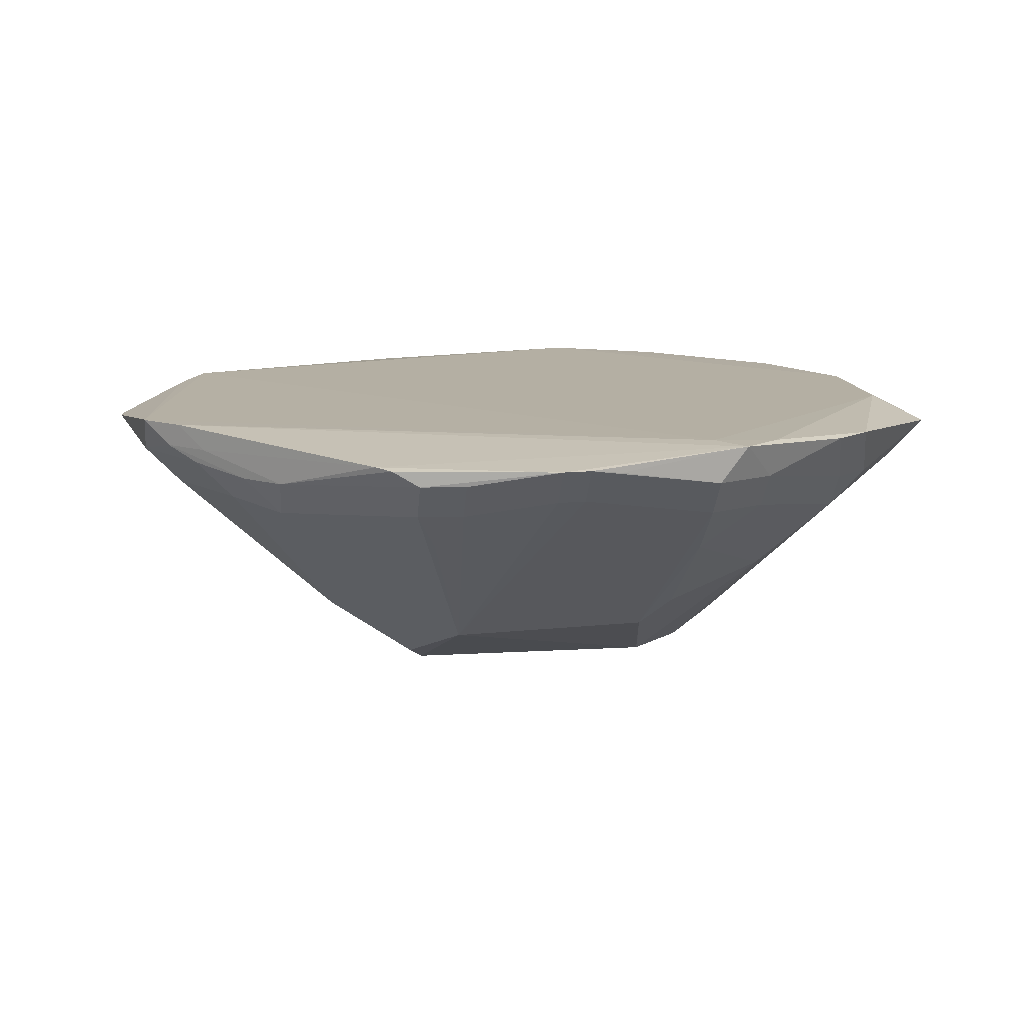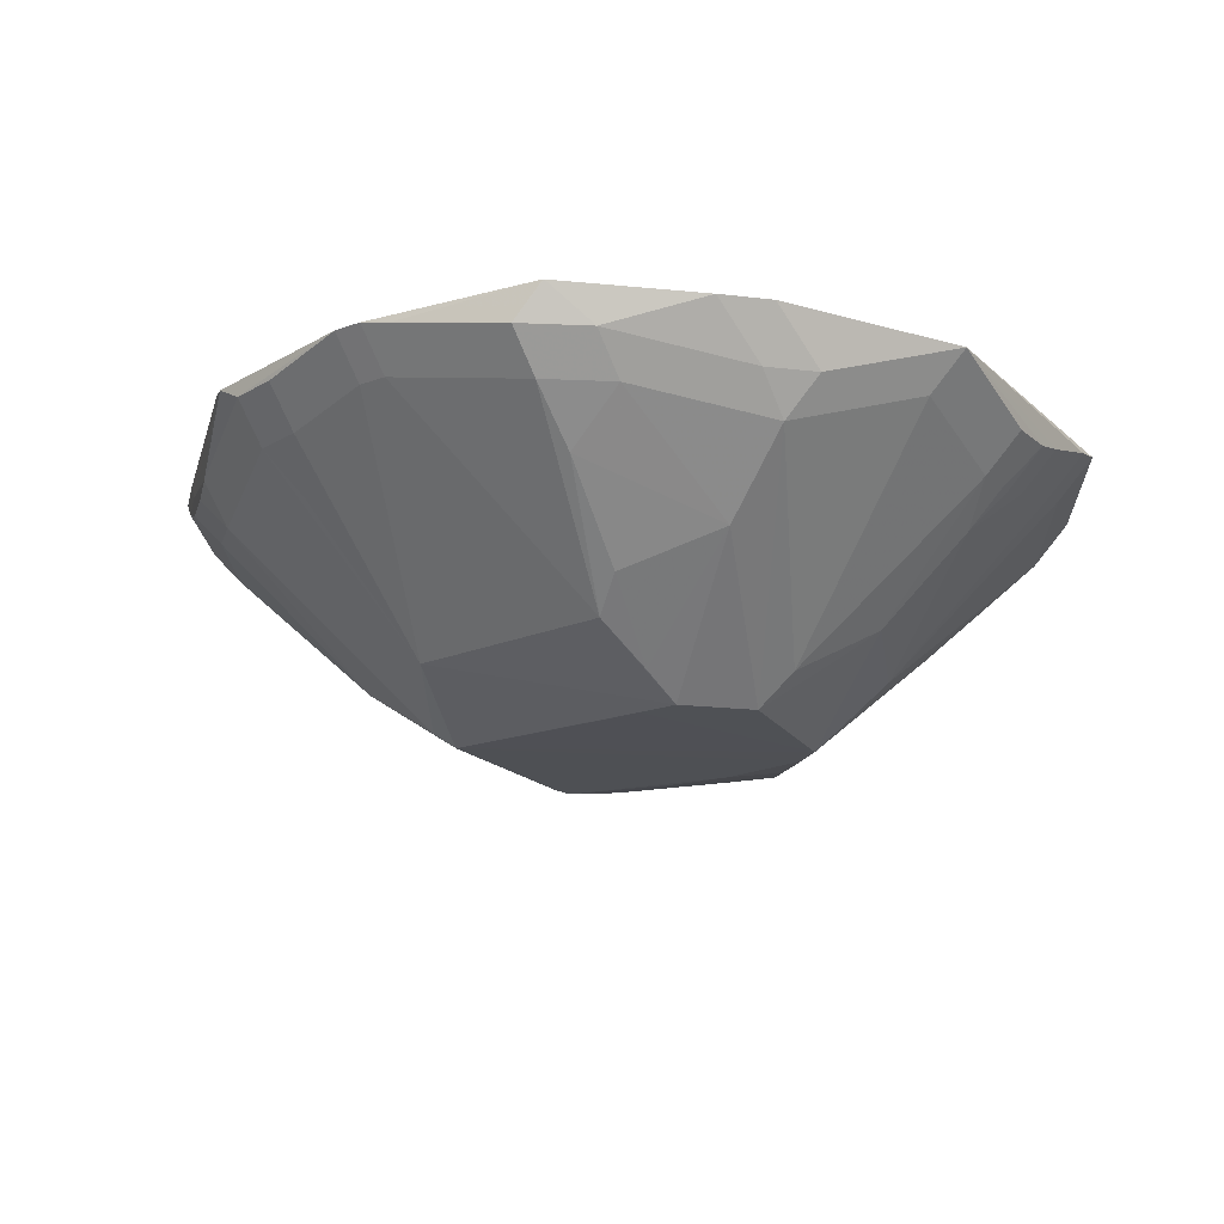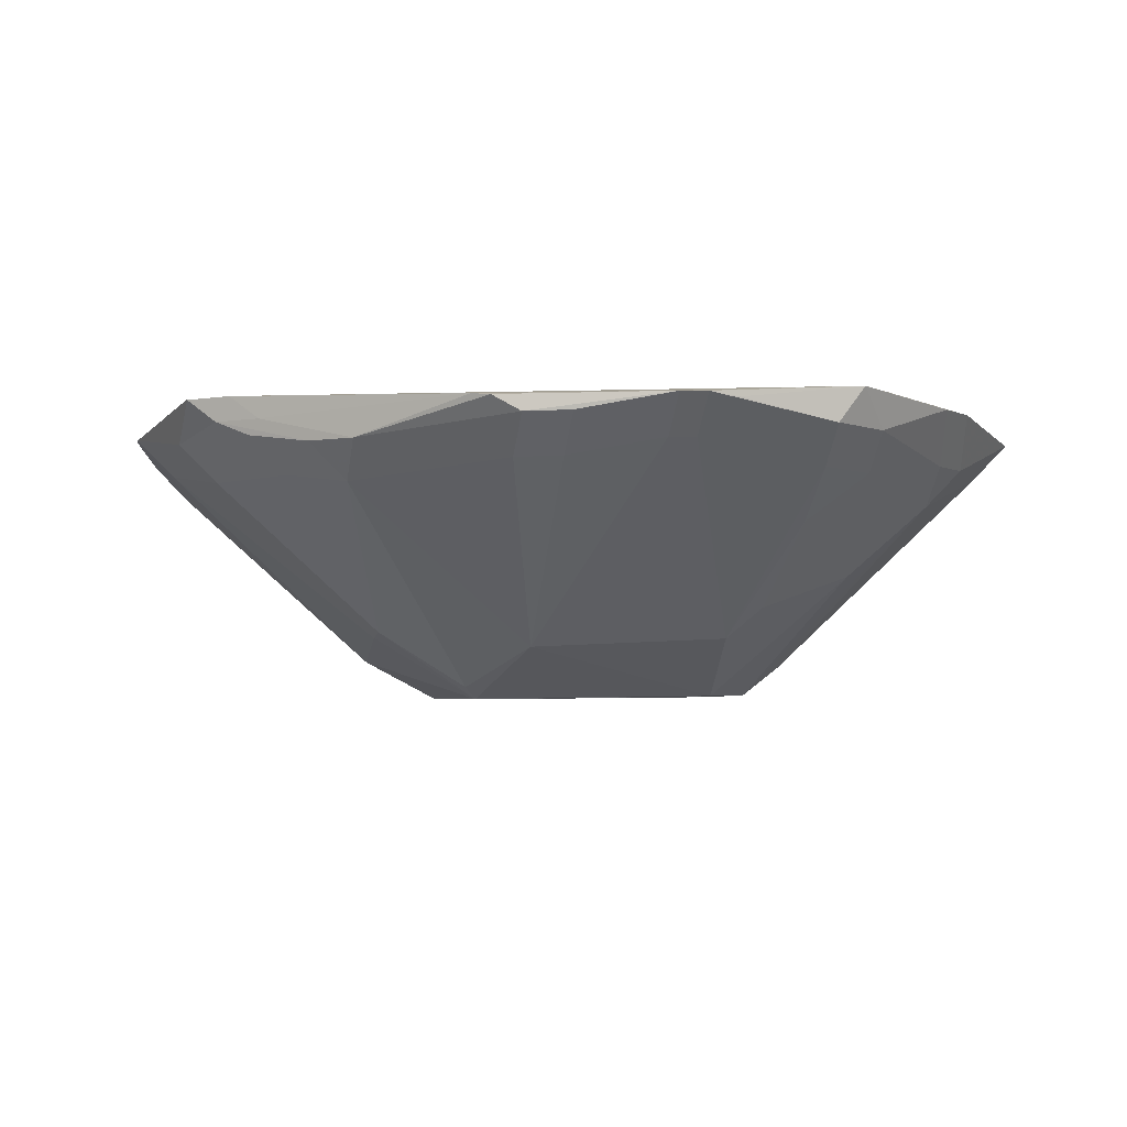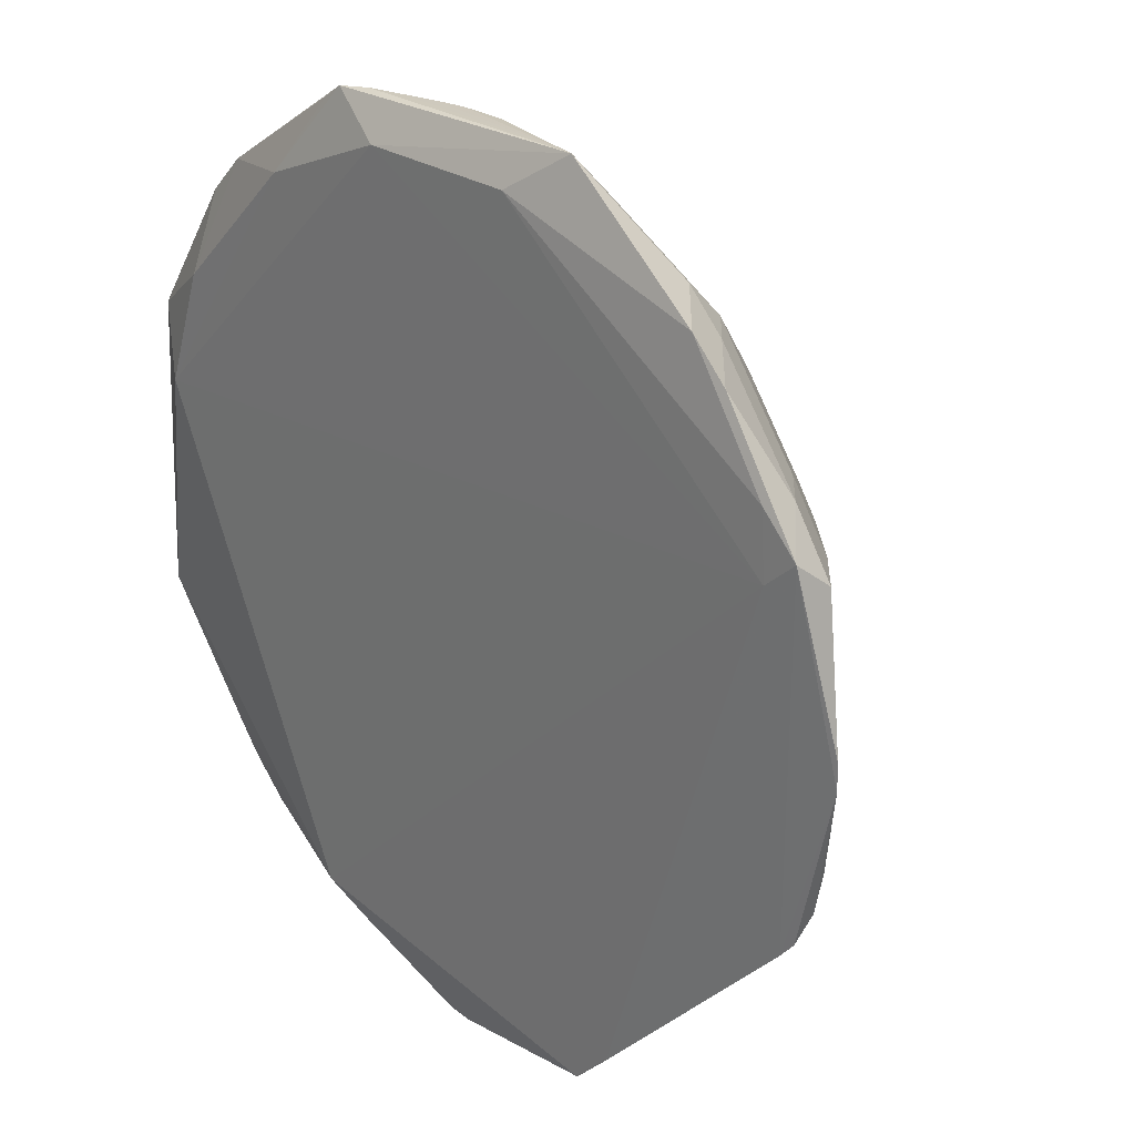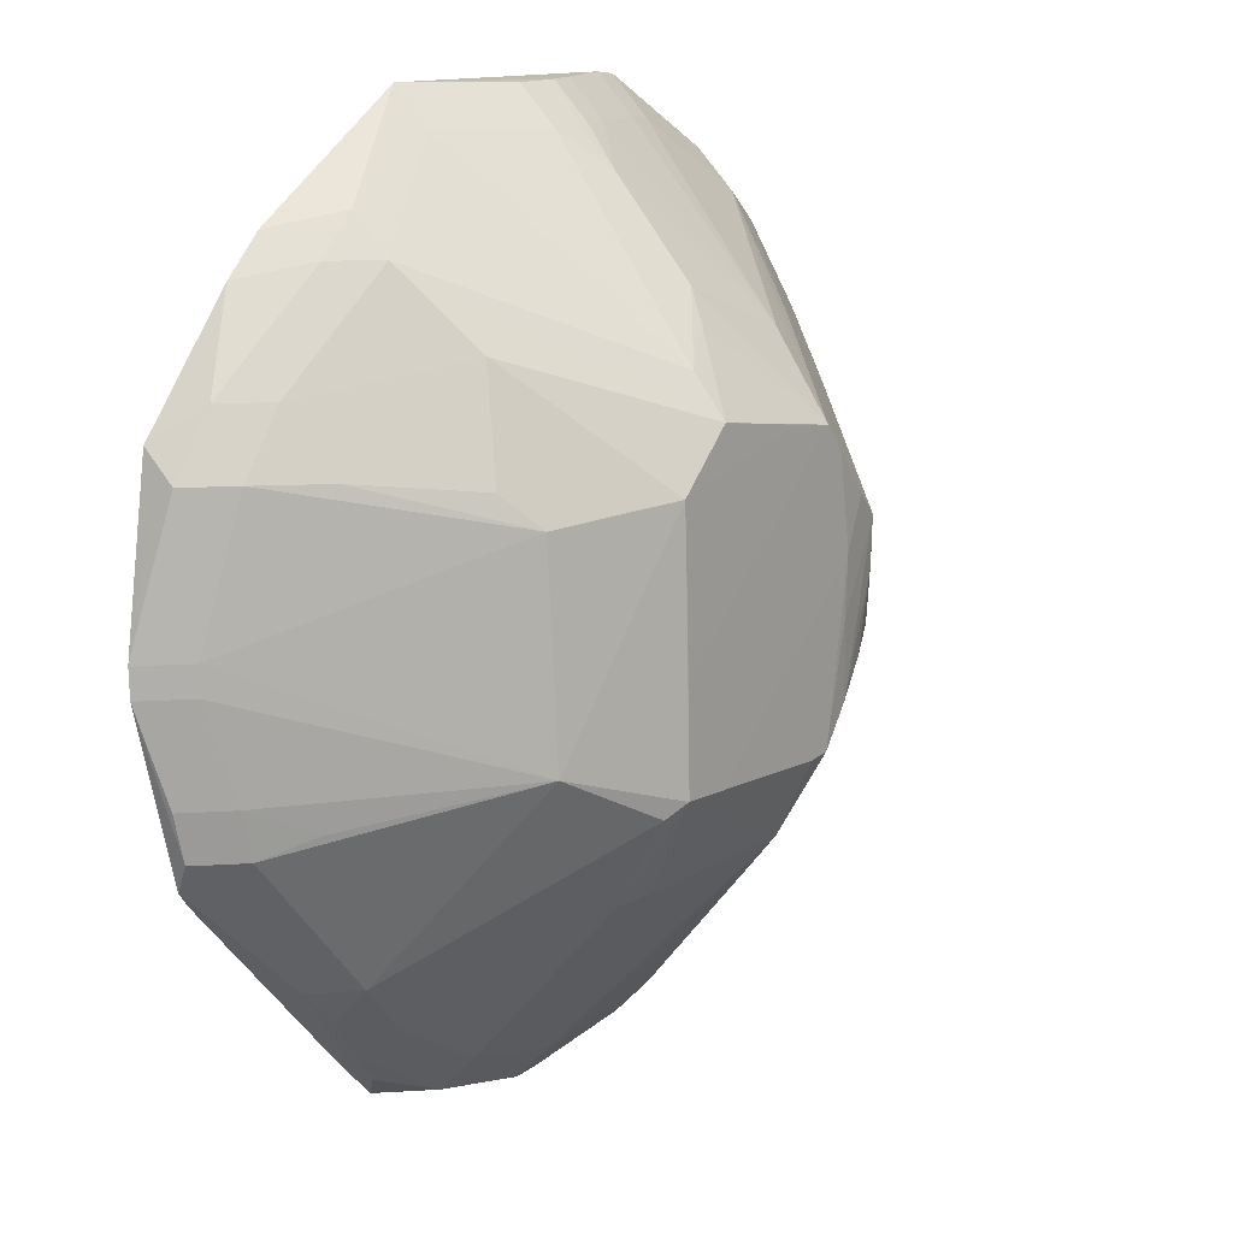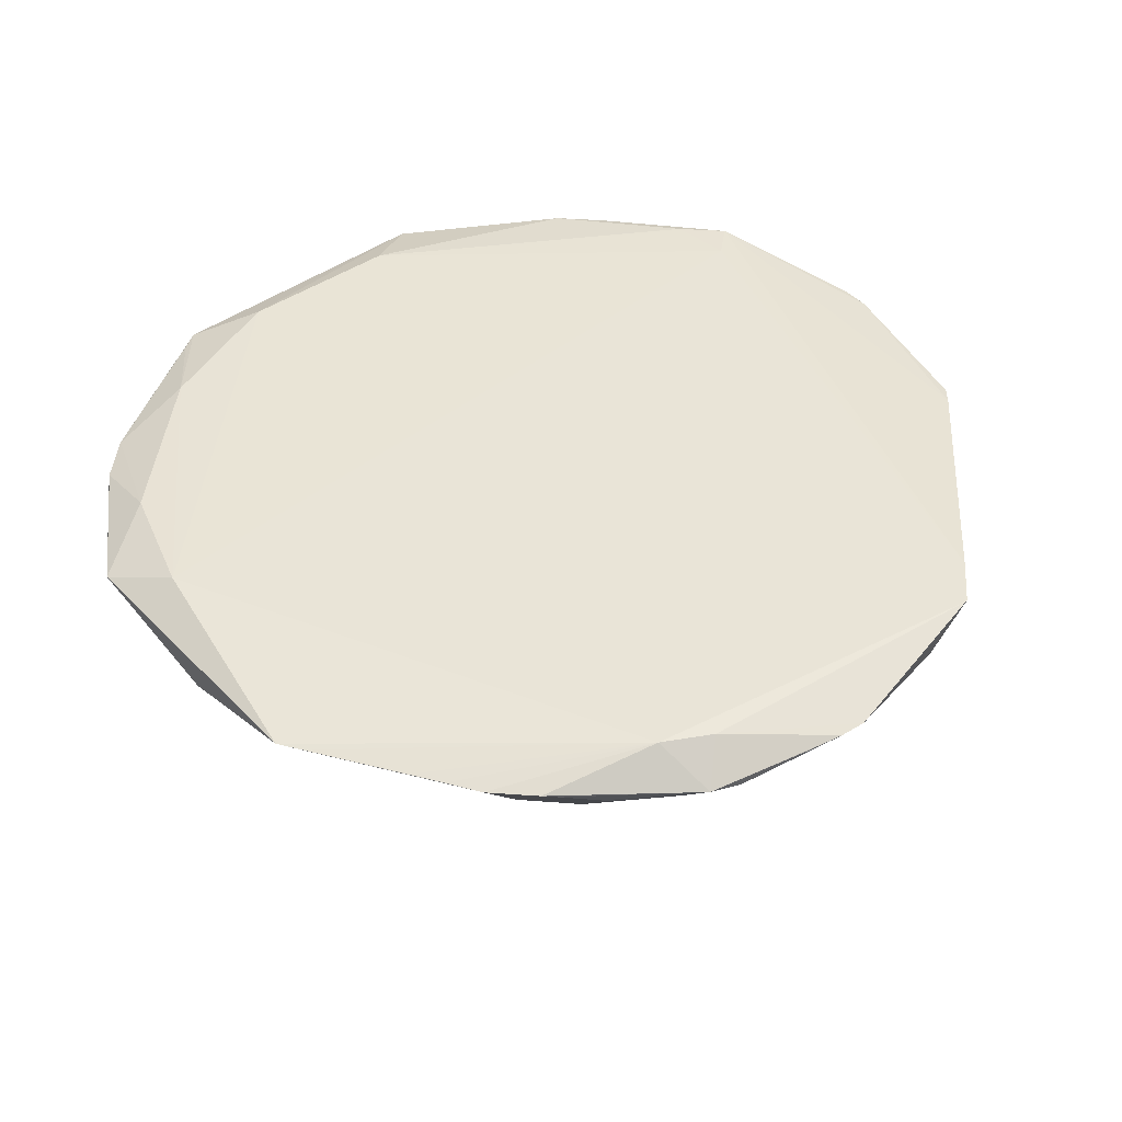
<metadata>
{"format":"obj","ext":"obj","renderer":"f3d","projection":"perspective","resolution":1024,"background":"white","views":[{"elev":11.4,"azim":83.5,"up":"+Z"},{"elev":-18.7,"azim":122.2,"up":"+Z"},{"elev":-3.4,"azim":76.5,"up":"+Z"},{"elev":25.3,"azim":46.8,"up":"+Y"},{"elev":13.0,"azim":126.5,"up":"+Y"},{"elev":43.0,"azim":-40.2,"up":"+Z"}]}
</metadata>
<code>
v 0.01157 -0.0253 -0.02089
v 0.02856 0.08376 0.03067
v 0.02856 0.07663 0.02354
v -0.0316 0.08063 0.0306
v 0.0216 0.01502 -0.02036
v 0.02141 0.005346 -0.0205
v 0.06035 -0.05498 0.02533
v 0.05322 -0.06211 0.02533
v 0.05322 -0.05498 0.0182
v -0.0363 0.04407 1.451e-05
v -0.0317 -0.0124 -0.0184
v -0.04409 -0.07082 0.02592
v -0.04409 -0.06369 0.01879
v 0.07802 -0.03729 0.03152
v -0.009578 0.0834 0.02559
v -0.009578 0.07627 0.01846
v -0.03479 0.002345 -0.01855
v 0.01502 -0.04401 -0.008933
v -0.0204 0.04354 -0.008663
v -0.08256 0.006418 0.02499
v 0.08099 0.03356 0.03462
v 0.07386 0.04069 0.03462
v 0.08202 0.0282 0.02783
v 0.07489 0.0282 0.0207
v 0.07489 0.0282 0.03496
v -0.0244 0.006902 -0.0206
v 0.03003 0.02163 -0.01576
v -0.07543 0.01822 0.03464
v 0.02494 -0.08284 0.0271
v 0.02494 -0.07571 0.01997
v 0.04146 -0.0751 0.03449
v 0.03433 -0.08223 0.03449
v 0.04155 -0.01849 -0.0111
v -0.01738 -0.04538 -0.008643
v 0.0218 0.02271 -0.02023
v 0.02241 -0.04433 -0.00798
v -0.02927 0.01601 -0.01993
v 0.08183 -0.02912 0.02818
v 0.0747 -0.02912 0.02106
v -0.01399 -0.02629 -0.02082
v 0.08839 -0.002951 0.03169
v 0.08126 -0.002951 0.02456
v -0.066 0.05648 0.02966
v -0.05887 0.06361 0.02966
v -0.05887 0.05648 0.02253
v 0.06432 0.05605 0.03304
v 0.05719 0.06318 0.03304
v 0.08057 -0.0343 0.03111
v -0.01169 -0.08715 0.02967
v 0.08841 0.002323 0.03184
v 0.08128 0.002323 0.02471
v -0.0344 0.0116 -0.01907
v 0.01664 0.07603 0.03443
v 0.07412 0.03951 0.0276
v 0.06699 0.03951 0.02047
v 0.02119 -0.0156 -0.02077
v 0.08089 0.0337 0.03461
v 0.07377 0.04083 0.03461
v -0.02494 -0.01856 -0.02006
v -0.02803 0.08313 0.03046
v -0.02803 0.076 0.02333
v 0.005231 0.08309 0.02418
v 0.005231 0.07597 0.01705
v -0.02408 -0.06702 0.01186
v -0.02646 -0.04225 -0.006158
v -0.08048 -0.03074 0.0313
v -0.01929 0.0367 -0.01418
v 0.04203 0.01969 -0.009343
v -0.02433 -0.08376 0.02711
v -0.02433 -0.07664 0.01998
v -0.02433 -0.07664 0.03424
v -0.06195 -0.05813 0.03025
v -0.05482 -0.06526 0.03025
v -0.05482 -0.05813 0.02312
v -0.06878 0.05239 0.02927
v -0.06165 0.05239 0.02214
v 0.01122 0.04063 -0.01422
v -0.02208 0.08368 0.02911
v -0.02208 0.07656 0.02198
v -0.022 0.02406 -0.02046
v 0.06418 0.02794 0.01154
v -0.04237 0.06565 0.0341
v 0.04593 -0.07021 0.02999
v 0.0388 -0.07734 0.02999
v 0.05419 0.0588 0.02342
v 0.04706 0.06593 0.02342
v 0.04706 0.0588 0.01629
v 0.0008326 0.03155 -0.02021
v -0.07524 0.0407 0.02697
v -0.06811 0.0407 0.01984
v -0.06811 0.0407 0.0341
v -0.08253 0.001052 0.02379
v -0.0754 0.001052 0.01667
v 0.02126 -0.006023 -0.02065
v 0.02118 -0.02499 -0.02089
v 0.0002229 -0.08928 0.03041
v 0.0002229 -0.08215 0.02328
v -0.000565 0.05199 -0.005452
v 0.041 -0.0752 0.03449
v 0.03387 -0.08233 0.03449
v 0.04078 0.04474 0.002832
v -0.004703 -0.08887 0.03033
v -0.004703 -0.08174 0.0232
v -0.0659 -0.05225 0.03057
v -0.08348 -0.02633 0.03141
v -0.07635 -0.02633 0.02428
v -0.0305 -0.08225 0.02823
v -0.0305 -0.07512 0.0211
v -0.03381 -0.07209 0.0349
v -0.01504 -0.04089 -0.01316
v -0.04488 -0.01035 -0.009831
v 0.02464 -0.02759 -0.01857
v -0.001485 0.07641 0.01734
v -0.001485 0.06929 0.01021
v 0.01091 0.03305 -0.02009
v 0.04386 -0.07172 0.02713
v 0.04386 -0.06459 0.02
v -0.0826 0.03082 0.03018
v -0.07547 0.03082 0.02305
v 0.04655 0.02561 -0.003519
v 0.08384 -0.02049 0.02848
v 0.07671 -0.02049 0.02135
v -0.00798 0.03031 -0.0203
v 0.08697 0.008261 0.03116
v -0.05205 -0.0671 0.02952
v -0.05205 -0.05997 0.02239
v -0.01541 0.08354 0.02724
v -0.01541 0.07641 0.03437
v -0.01796 0.029 -0.0204
v -0.01834 -0.02578 -0.02079
v -0.01666 -0.08586 0.0289
v -0.003807 0.08326 0.02425
v -0.003807 0.07613 0.01712
v -0.04463 -0.05529 0.01318
v 0.06733 -0.02529 0.01356
v -0.02373 -0.004395 -0.02059
v -0.04754 0.06966 0.02608
v -0.04754 0.06253 0.01895
v 0.002463 0.04671 -0.009584
v -0.04263 -0.04285 0.003124
v -0.06956 -0.0468 0.03077
v 0.002662 -0.0256 -0.02088
v -0.05004 0.02987 0.001088
v -0.03808 -0.008418 -0.01583
f 2 128 53
f 51 33 68
f 2 53 47
f 124 21 50
f 24 51 68
f 60 128 2
f 103 70 110
f 95 40 1
f 110 40 95
f 30 36 117
f 9 117 36
f 7 38 48
f 2 47 86
f 21 124 23
f 23 124 50
f 72 66 105
f 104 66 72
f 128 60 82
f 105 118 20
f 20 92 105
f 118 92 20
f 65 110 13
f 13 140 65
f 13 134 140
f 1 40 142
f 12 107 125
f 125 107 73
f 97 36 30
f 97 103 110
f 36 95 112
f 112 9 36
f 112 95 33
f 33 9 112
f 41 48 38
f 50 21 41
f 33 51 42
f 42 122 33
f 39 9 33
f 58 47 53
f 53 22 58
f 120 101 81
f 68 120 81
f 81 24 68
f 21 23 57
f 24 81 55
f 55 101 87
f 55 81 101
f 141 66 104
f 128 82 28
f 82 91 28
f 28 91 118
f 28 118 105
f 56 95 129
f 134 13 74
f 73 72 74
f 140 134 74
f 74 106 140
f 107 102 71
f 71 102 96
f 69 102 49
f 49 102 107
f 18 95 36
f 36 97 18
f 110 95 18
f 18 97 110
f 29 116 84
f 121 41 38
f 48 41 14
f 14 41 21
f 21 31 14
f 7 48 14
f 7 14 83
f 83 14 31
f 109 28 105
f 105 66 109
f 66 141 109
f 109 72 73
f 73 107 109
f 107 71 109
f 109 141 104
f 104 72 109
f 122 39 135
f 33 122 135
f 135 39 33
f 87 86 85
f 2 132 15
f 62 132 2
f 113 132 62
f 77 63 3
f 77 3 87
f 52 93 119
f 70 108 64
f 34 108 13
f 34 13 110
f 34 64 108
f 110 70 34
f 70 64 34
f 126 74 13
f 107 69 131
f 131 49 107
f 69 49 131
f 84 116 8
f 8 9 7
f 32 29 84
f 96 29 32
f 25 31 21
f 28 109 25
f 21 22 25
f 25 22 53
f 25 53 128
f 128 28 25
f 85 46 54
f 54 46 57
f 54 57 23
f 4 82 60
f 78 60 2
f 87 101 115
f 115 77 87
f 63 77 98
f 44 4 60
f 82 4 44
f 44 91 82
f 90 52 119
f 93 52 144
f 26 142 40
f 1 142 26
f 100 71 96
f 96 32 100
f 100 109 71
f 100 25 109
f 2 15 127
f 127 78 2
f 15 78 127
f 61 19 138
f 35 115 101
f 68 33 35
f 33 95 35
f 63 98 114
f 114 98 19
f 67 98 129
f 19 98 67
f 129 138 67
f 138 19 67
f 139 115 129
f 129 98 139
f 77 115 139
f 139 98 77
f 137 44 60
f 80 129 95
f 80 95 1
f 1 26 80
f 93 144 111
f 106 93 111
f 140 106 111
f 111 144 140
f 17 144 52
f 65 140 130
f 130 110 65
f 130 40 110
f 130 26 40
f 31 25 99
f 25 100 99
f 27 101 120
f 27 35 101
f 27 120 68
f 68 35 27
f 129 115 88
f 115 35 88
f 5 35 95
f 16 114 19
f 76 45 90
f 44 45 43
f 118 91 43
f 91 44 43
f 10 45 138
f 10 138 129
f 37 26 52
f 52 80 37
f 37 80 26
f 59 130 140
f 59 17 52
f 129 88 123
f 123 88 35
f 123 5 129
f 35 5 123
f 6 5 95
f 129 5 6
f 19 61 79
f 79 16 19
f 114 16 133
f 75 89 118
f 118 43 75
f 90 45 143
f 45 10 143
f 52 90 143
f 143 80 52
f 129 80 143
f 143 10 129
f 140 144 11
f 11 59 140
f 144 17 11
f 17 59 11
f 26 130 136
f 130 59 136
f 52 26 136
f 136 59 52
f 94 95 56
f 94 6 95
f 56 129 94
f 129 6 94
f 86 3 2
f 87 3 86
f 51 24 23
f 50 51 23
f 93 106 105
f 105 92 93
f 93 118 119
f 93 92 118
f 102 69 70
f 70 103 102
f 97 102 103
f 96 102 97
f 42 51 50
f 50 41 42
f 7 9 39
f 39 38 7
f 57 58 22
f 57 22 21
f 70 69 108
f 108 69 107
f 108 107 12
f 12 13 108
f 105 106 74
f 74 72 105
f 96 97 29
f 29 97 30
f 30 117 29
f 117 116 29
f 38 39 121
f 121 39 122
f 121 42 41
f 122 42 121
f 2 3 62
f 3 63 62
f 126 13 12
f 12 125 126
f 126 125 73
f 73 74 126
f 8 83 84
f 7 83 8
f 8 116 117
f 117 9 8
f 84 83 32
f 32 83 31
f 46 85 86
f 46 86 47
f 58 57 46
f 47 58 46
f 54 23 24
f 24 55 54
f 54 55 87
f 87 85 54
f 119 118 90
f 118 89 90
f 114 62 63
f 113 62 114
f 137 61 138
f 60 61 137
f 45 137 138
f 44 137 45
f 99 32 31
f 99 100 32
f 79 61 60
f 60 78 79
f 79 78 15
f 15 16 79
f 113 114 133
f 133 132 113
f 133 16 15
f 133 15 132
f 75 90 89
f 75 76 90
f 45 76 75
f 75 43 45

</code>
